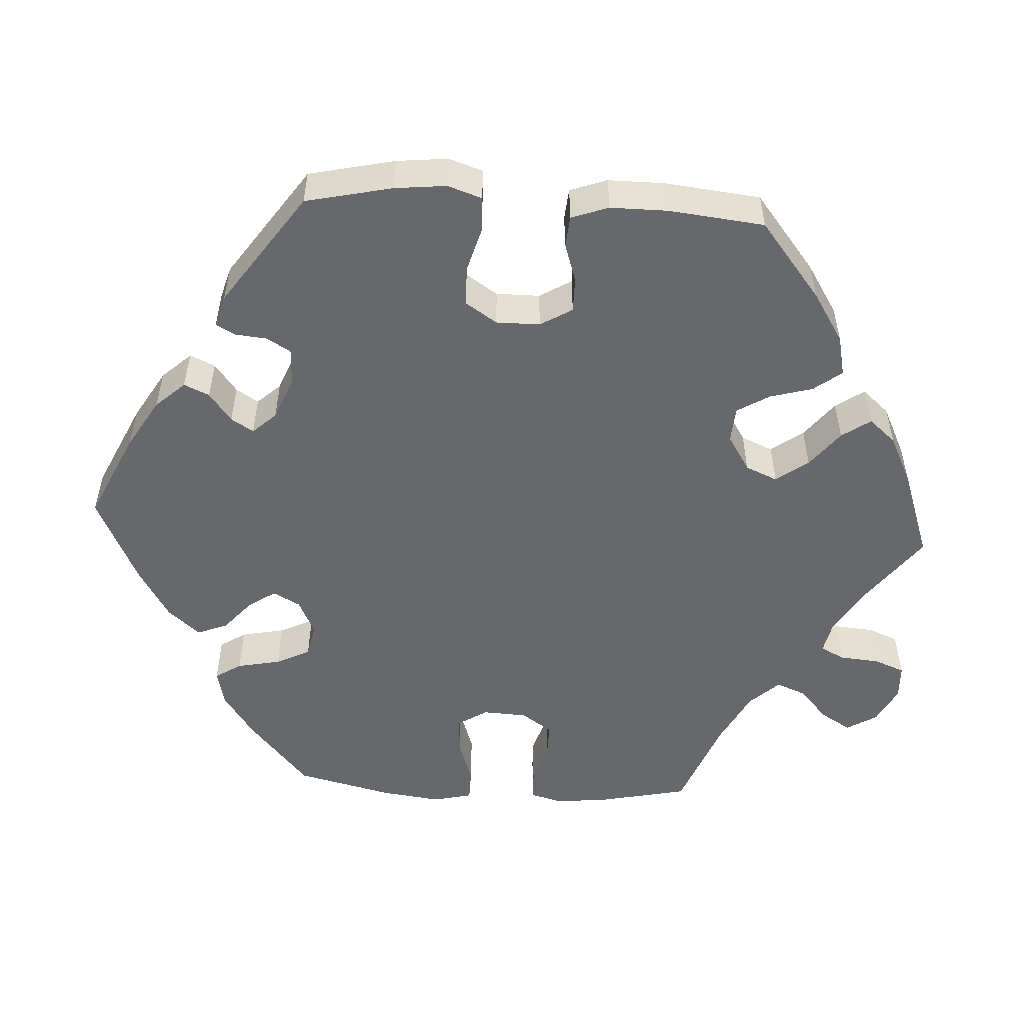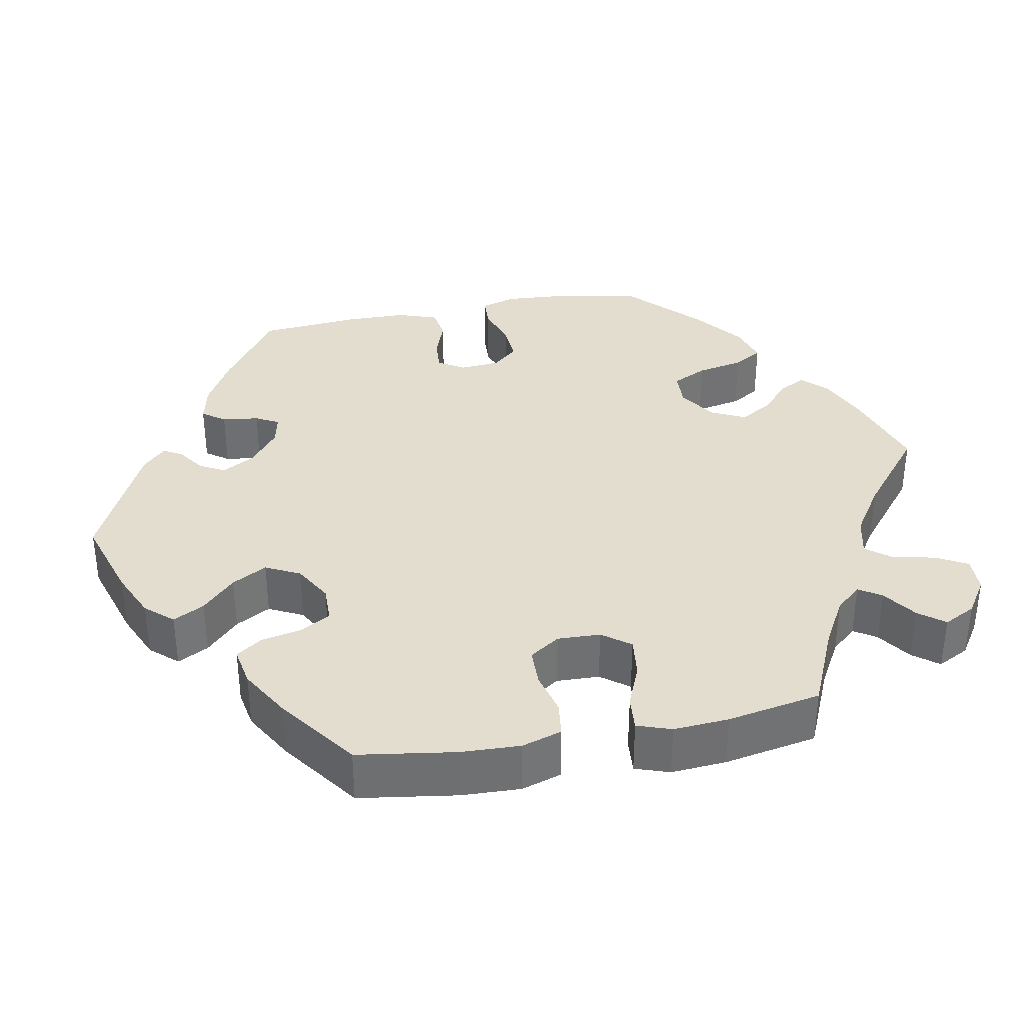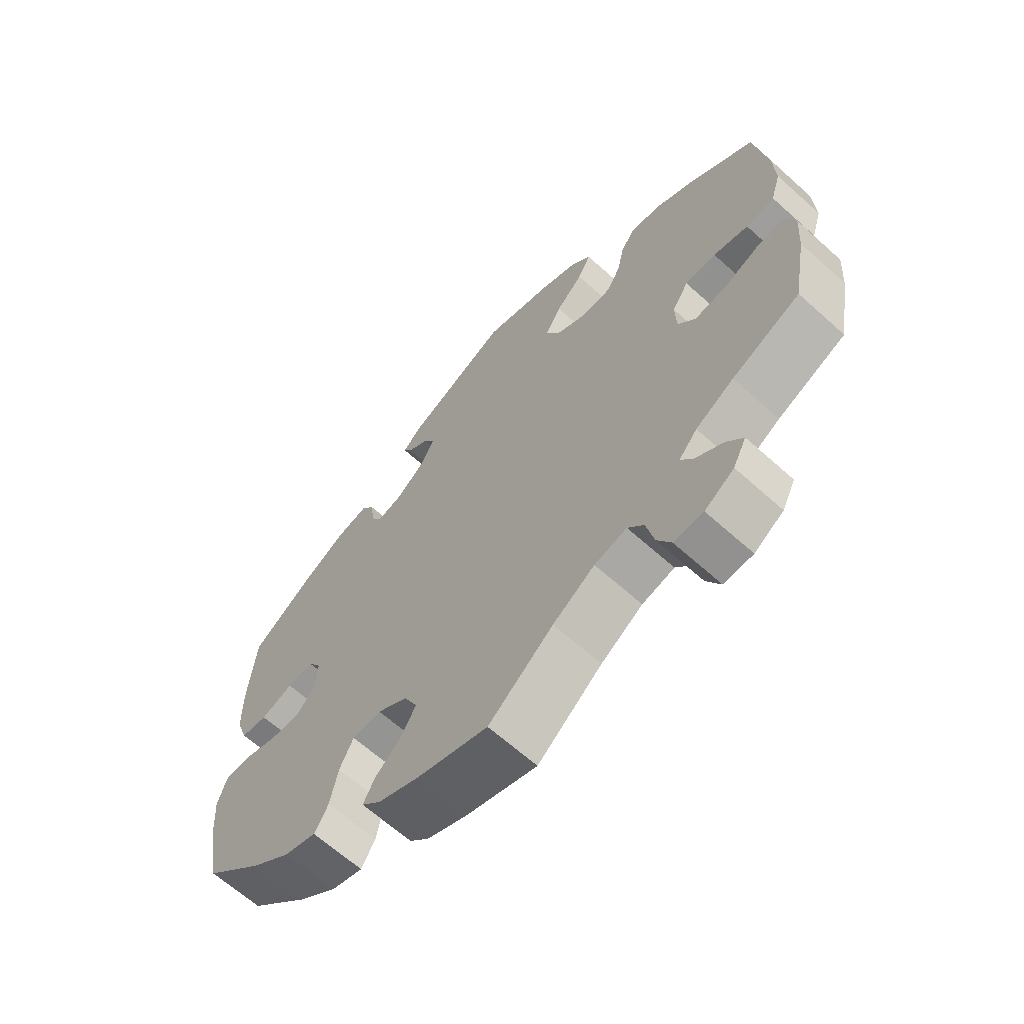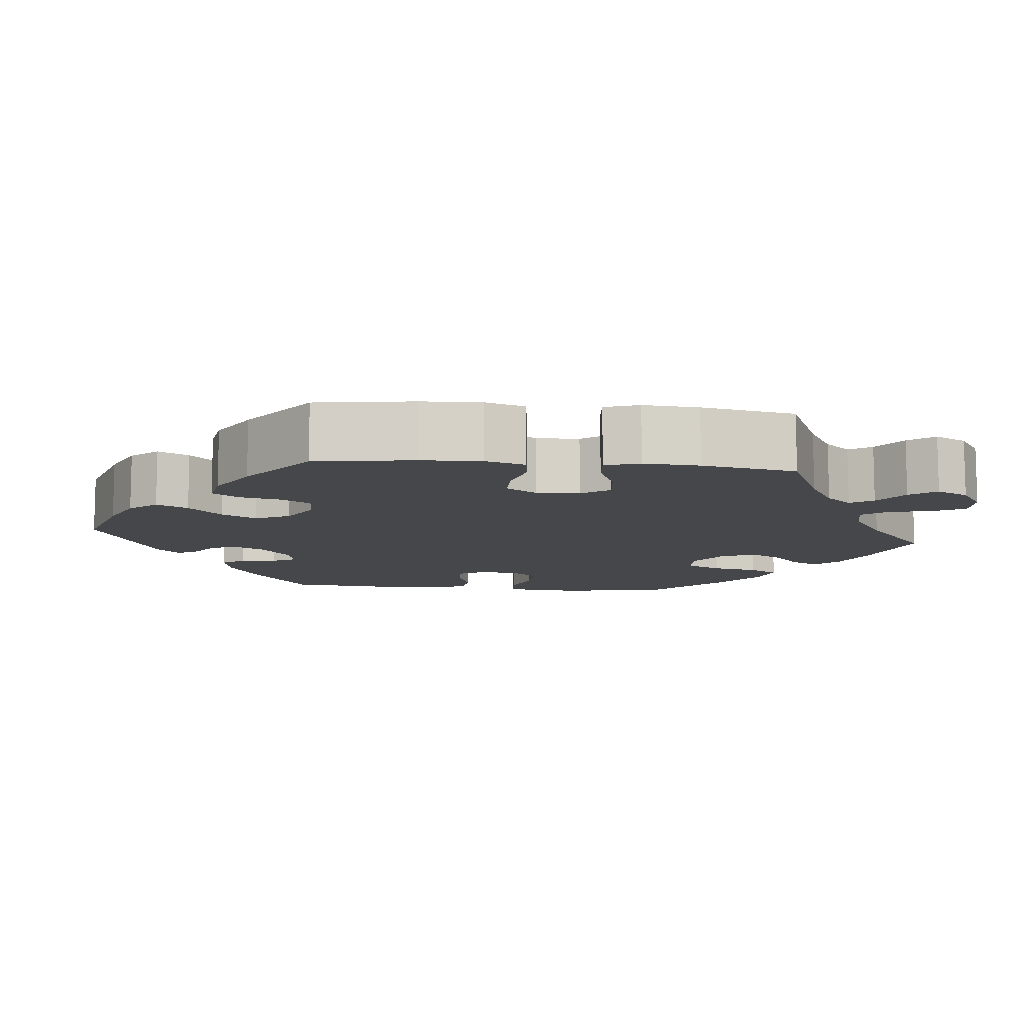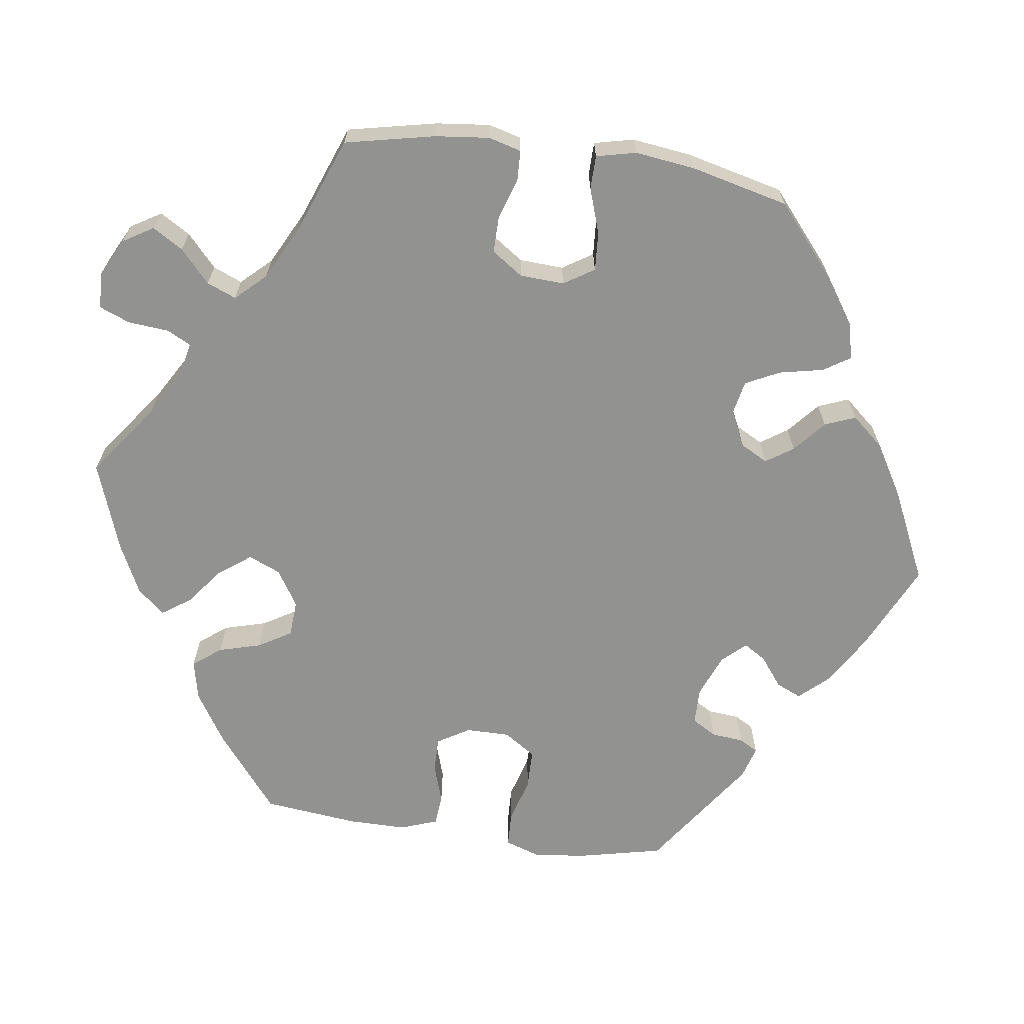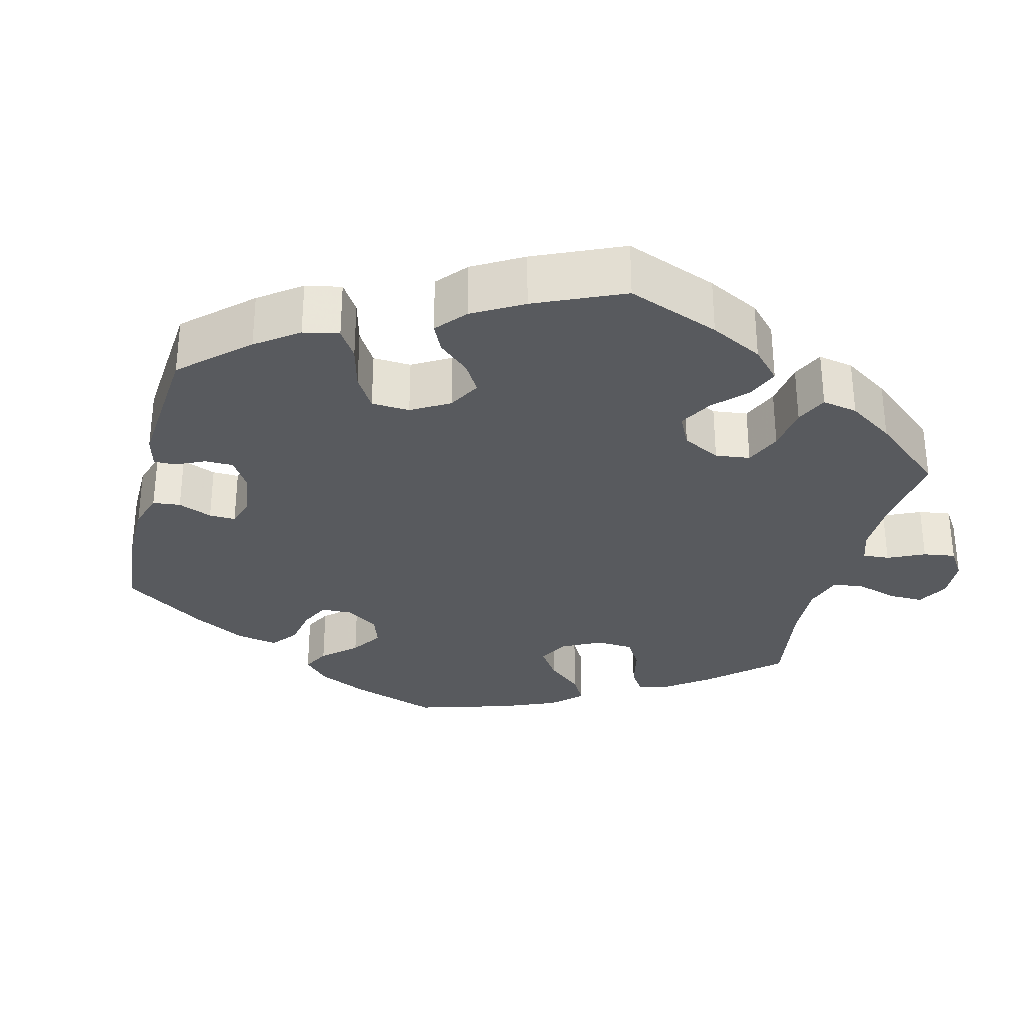
<metadata>
{"format":"obj","ext":"obj","renderer":"f3d","projection":"perspective","resolution":1024,"background":"white","views":[{"elev":-52.3,"azim":26.6,"up":"+Y"},{"elev":35.6,"azim":79.2,"up":"+Y"},{"elev":-65.0,"azim":47.9,"up":"+Z"},{"elev":-10.2,"azim":84.1,"up":"+Y"},{"elev":-66.3,"azim":-158.1,"up":"+Y"},{"elev":-30.8,"azim":45.9,"up":"+Y"}]}
</metadata>
<code>
v -0.522 0.07 -0.171
v -0.527 0.07 -0.1
v -0.513 0.07 -0.054
v -0.473 0.07 -0.052
v -0.418 0.07 -0.07
v -0.369 0.07 -0.073
v -0.34 0.07 -0.04
v -0.336 0.07 0.011
v -0.357 0.07 0.045
v -0.399 0.07 0.042
v -0.45 0.07 0.024
v -0.492 0.07 0.03
v -0.51 0.07 0.082
v -0.511 0.07 0.16
v -0.5 0.07 0.289
v -0.397 0.07 0.361
v -0.331 0.07 0.398
v -0.281 0.07 0.409
v -0.26 0.07 0.38
v -0.254 0.07 0.333
v -0.238 0.07 0.303
v -0.198 0.07 0.312
v -0.151 0.07 0.349
v -0.128 0.07 0.391
v -0.146 0.07 0.423
v -0.18 0.07 0.447
v -0.194 0.07 0.471
v -0.163 0.07 0.501
v -0.001 0.07 0.578
v 0.108 0.07 0.544
v 0.169 0.07 0.517
v 0.2 0.07 0.482
v 0.179 0.07 0.442
v 0.136 0.07 0.4
v 0.111 0.07 0.355
v 0.133 0.07 0.311
v 0.182 0.07 0.283
v 0.23 0.07 0.284
v 0.252 0.07 0.323
v 0.263 0.07 0.375
v 0.286 0.07 0.408
v 0.336 0.07 0.399
v 0.4 0.07 0.362
v 0.5 0.07 0.289
v 0.519 0.07 0.163
v 0.522 0.07 0.087
v 0.506 0.07 0.036
v 0.461 0.07 0.03
v 0.406 0.07 0.044
v 0.357 0.07 0.043
v 0.331 0.07 0.004
v 0.333 0.07 -0.051
v 0.36 0.07 -0.087
v 0.411 0.07 -0.081
v 0.467 0.07 -0.058
v 0.512 0.07 -0.054
v 0.527 0.07 -0.098
v 0.522 0.07 -0.169
v 0.5 0.07 -0.289
v 0.393 0.07 -0.336
v 0.333 0.07 -0.37
v 0.304 0.07 -0.403
v 0.323 0.07 -0.432
v 0.366 0.07 -0.462
v 0.392 0.07 -0.495
v 0.371 0.07 -0.536
v 0.325 0.07 -0.566
v 0.279 0.07 -0.567
v 0.257 0.07 -0.527
v 0.245 0.07 -0.472
v 0.22 0.07 -0.44
v 0.169 0.07 -0.452
v 0.103 0.07 -0.495
v 0.001 0.07 -0.578
v -0.111 0.07 -0.542
v -0.175 0.07 -0.514
v -0.206 0.07 -0.483
v -0.188 0.07 -0.449
v -0.147 0.07 -0.412
v -0.123 0.07 -0.371
v -0.144 0.07 -0.327
v -0.192 0.07 -0.296
v -0.238 0.07 -0.298
v -0.26 0.07 -0.343
v -0.272 0.07 -0.403
v -0.294 0.07 -0.44
v -0.344 0.07 -0.425
v -0.406 0.07 -0.378
v -0.5 0.07 -0.289
v -0.522 0 -0.171
v -0.527 0 -0.1
v -0.513 0 -0.054
v -0.473 0 -0.052
v -0.418 0 -0.07
v -0.369 0 -0.073
v -0.34 0 -0.04
v -0.336 0 0.011
v -0.357 0 0.045
v -0.399 0 0.042
v -0.45 0 0.024
v -0.492 0 0.03
v -0.51 0 0.082
v -0.511 0 0.16
v -0.5 0 0.289
v -0.397 0 0.361
v -0.331 0 0.398
v -0.281 0 0.409
v -0.26 0 0.38
v -0.254 0 0.333
v -0.238 0 0.303
v -0.198 0 0.312
v -0.151 0 0.349
v -0.128 0 0.391
v -0.146 0 0.423
v -0.18 0 0.447
v -0.194 0 0.471
v -0.163 0 0.501
v -0.001 0 0.578
v 0.108 0 0.544
v 0.169 0 0.517
v 0.2 0 0.482
v 0.179 0 0.442
v 0.136 0 0.4
v 0.111 0 0.355
v 0.133 0 0.311
v 0.182 0 0.283
v 0.23 0 0.284
v 0.252 0 0.323
v 0.263 0 0.375
v 0.286 0 0.408
v 0.336 0 0.399
v 0.4 0 0.362
v 0.5 0 0.289
v 0.519 0 0.163
v 0.522 0 0.087
v 0.506 0 0.036
v 0.461 0 0.03
v 0.406 0 0.044
v 0.357 0 0.043
v 0.331 0 0.004
v 0.333 0 -0.051
v 0.36 0 -0.087
v 0.411 0 -0.081
v 0.467 0 -0.058
v 0.512 0 -0.054
v 0.527 0 -0.098
v 0.522 0 -0.169
v 0.5 0 -0.289
v 0.393 0 -0.336
v 0.333 0 -0.37
v 0.304 0 -0.403
v 0.323 0 -0.432
v 0.366 0 -0.462
v 0.392 0 -0.495
v 0.371 0 -0.536
v 0.325 0 -0.566
v 0.279 0 -0.567
v 0.257 0 -0.527
v 0.245 0 -0.472
v 0.22 0 -0.44
v 0.169 0 -0.452
v 0.103 0 -0.495
v 0.001 0 -0.578
v -0.111 0 -0.542
v -0.175 0 -0.514
v -0.206 0 -0.483
v -0.188 0 -0.449
v -0.147 0 -0.412
v -0.123 0 -0.371
v -0.144 0 -0.327
v -0.192 0 -0.296
v -0.238 0 -0.298
v -0.26 0 -0.343
v -0.272 0 -0.403
v -0.294 0 -0.44
v -0.344 0 -0.425
v -0.406 0 -0.378
v -0.5 0 -0.289
f 84 85 86 87
f 83 84 87 88
f 76 77 78 79
f 76 79 80
f 73 74 75 76
f 72 73 76 80
f 71 72 80 81
f 67 68 69 70
f 67 70 71
f 66 67 71
f 63 64 65 66
f 62 63 66 71
f 61 62 71 81
f 57 58 59 60
f 54 55 56 57
f 53 54 57 60
f 52 53 60 61
f 46 47 48 49
f 46 49 50
f 45 46 50
f 44 45 50
f 43 44 50 51
f 39 40 41 42
f 38 39 42 43
f 31 32 33 34
f 31 34 35
f 30 31 35
f 29 30 35
f 28 29 35 36
f 25 26 27 28
f 24 25 28 36
f 17 18 19 20
f 17 20 21
f 16 17 21
f 15 16 21
f 14 15 21
f 13 14 21 22
f 10 11 12 13
f 9 10 13 22
f 2 3 4 5
f 2 5 6
f 1 2 6
f 83 88 89 1
f 52 61 81 82
f 51 52 82 83
f 38 43 51 83
f 37 38 83
f 23 24 36 37
f 8 9 22 23
f 7 8 23 37
f 6 7 37 83
f 1 6 83
f 176 175 174 173
f 177 176 173 172
f 168 167 166 165
f 169 168 165
f 165 164 163 162
f 169 165 162 161
f 170 169 161 160
f 159 158 157 156
f 160 159 156
f 160 156 155
f 155 154 153 152
f 160 155 152 151
f 170 160 151 150
f 149 148 147 146
f 146 145 144 143
f 149 146 143 142
f 150 149 142 141
f 138 137 136 135
f 139 138 135
f 139 135 134
f 139 134 133
f 140 139 133 132
f 131 130 129 128
f 132 131 128 127
f 123 122 121 120
f 124 123 120
f 124 120 119
f 124 119 118
f 125 124 118 117
f 117 116 115 114
f 125 117 114 113
f 109 108 107 106
f 110 109 106
f 110 106 105
f 110 105 104
f 110 104 103
f 111 110 103 102
f 102 101 100 99
f 111 102 99 98
f 94 93 92 91
f 95 94 91
f 95 91 90
f 90 178 177 172
f 171 170 150 141
f 172 171 141 140
f 172 140 132 127
f 172 127 126
f 126 125 113 112
f 112 111 98 97
f 126 112 97 96
f 172 126 96 95
f 172 95 90
f 1 90 91 2
f 2 91 92 3
f 3 92 93 4
f 4 93 94 5
f 5 94 95 6
f 6 95 96 7
f 7 96 97 8
f 8 97 98 9
f 9 98 99 10
f 10 99 100 11
f 11 100 101 12
f 12 101 102 13
f 13 102 103 14
f 14 103 104 15
f 15 104 105 16
f 16 105 106 17
f 17 106 107 18
f 18 107 108 19
f 19 108 109 20
f 20 109 110 21
f 21 110 111 22
f 22 111 112 23
f 23 112 113 24
f 24 113 114 25
f 25 114 115 26
f 26 115 116 27
f 27 116 117 28
f 28 117 118 29
f 29 118 119 30
f 30 119 120 31
f 31 120 121 32
f 32 121 122 33
f 33 122 123 34
f 34 123 124 35
f 35 124 125 36
f 36 125 126 37
f 37 126 127 38
f 38 127 128 39
f 39 128 129 40
f 40 129 130 41
f 41 130 131 42
f 42 131 132 43
f 43 132 133 44
f 44 133 134 45
f 45 134 135 46
f 46 135 136 47
f 47 136 137 48
f 48 137 138 49
f 49 138 139 50
f 50 139 140 51
f 51 140 141 52
f 52 141 142 53
f 53 142 143 54
f 54 143 144 55
f 55 144 145 56
f 56 145 146 57
f 57 146 147 58
f 58 147 148 59
f 59 148 149 60
f 60 149 150 61
f 61 150 151 62
f 62 151 152 63
f 63 152 153 64
f 64 153 154 65
f 65 154 155 66
f 66 155 156 67
f 67 156 157 68
f 68 157 158 69
f 69 158 159 70
f 70 159 160 71
f 71 160 161 72
f 72 161 162 73
f 73 162 163 74
f 74 163 164 75
f 75 164 165 76
f 76 165 166 77
f 77 166 167 78
f 78 167 168 79
f 79 168 169 80
f 80 169 170 81
f 81 170 171 82
f 82 171 172 83
f 83 172 173 84
f 84 173 174 85
f 85 174 175 86
f 86 175 176 87
f 87 176 177 88
f 88 177 178 89
f 89 178 90 1

</code>
